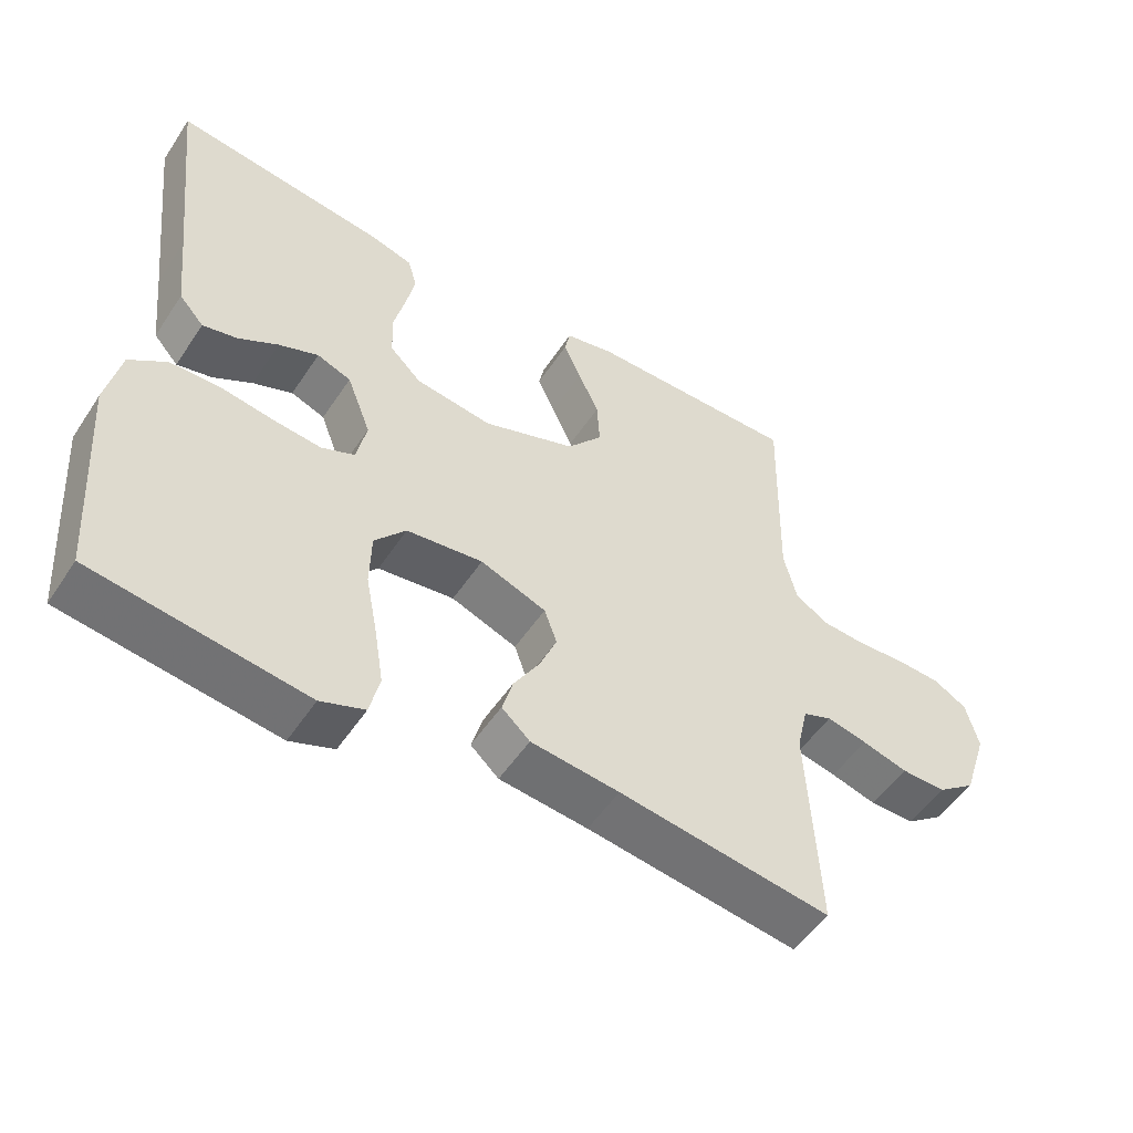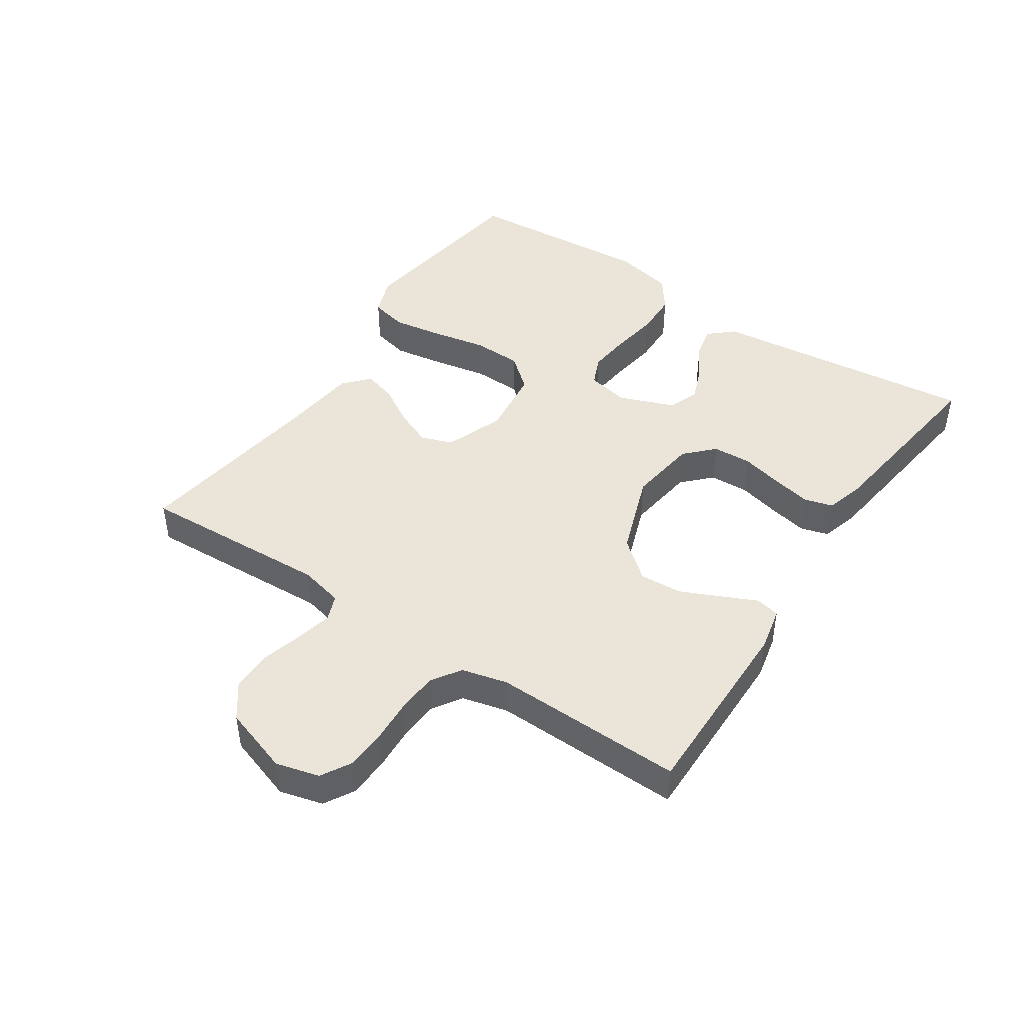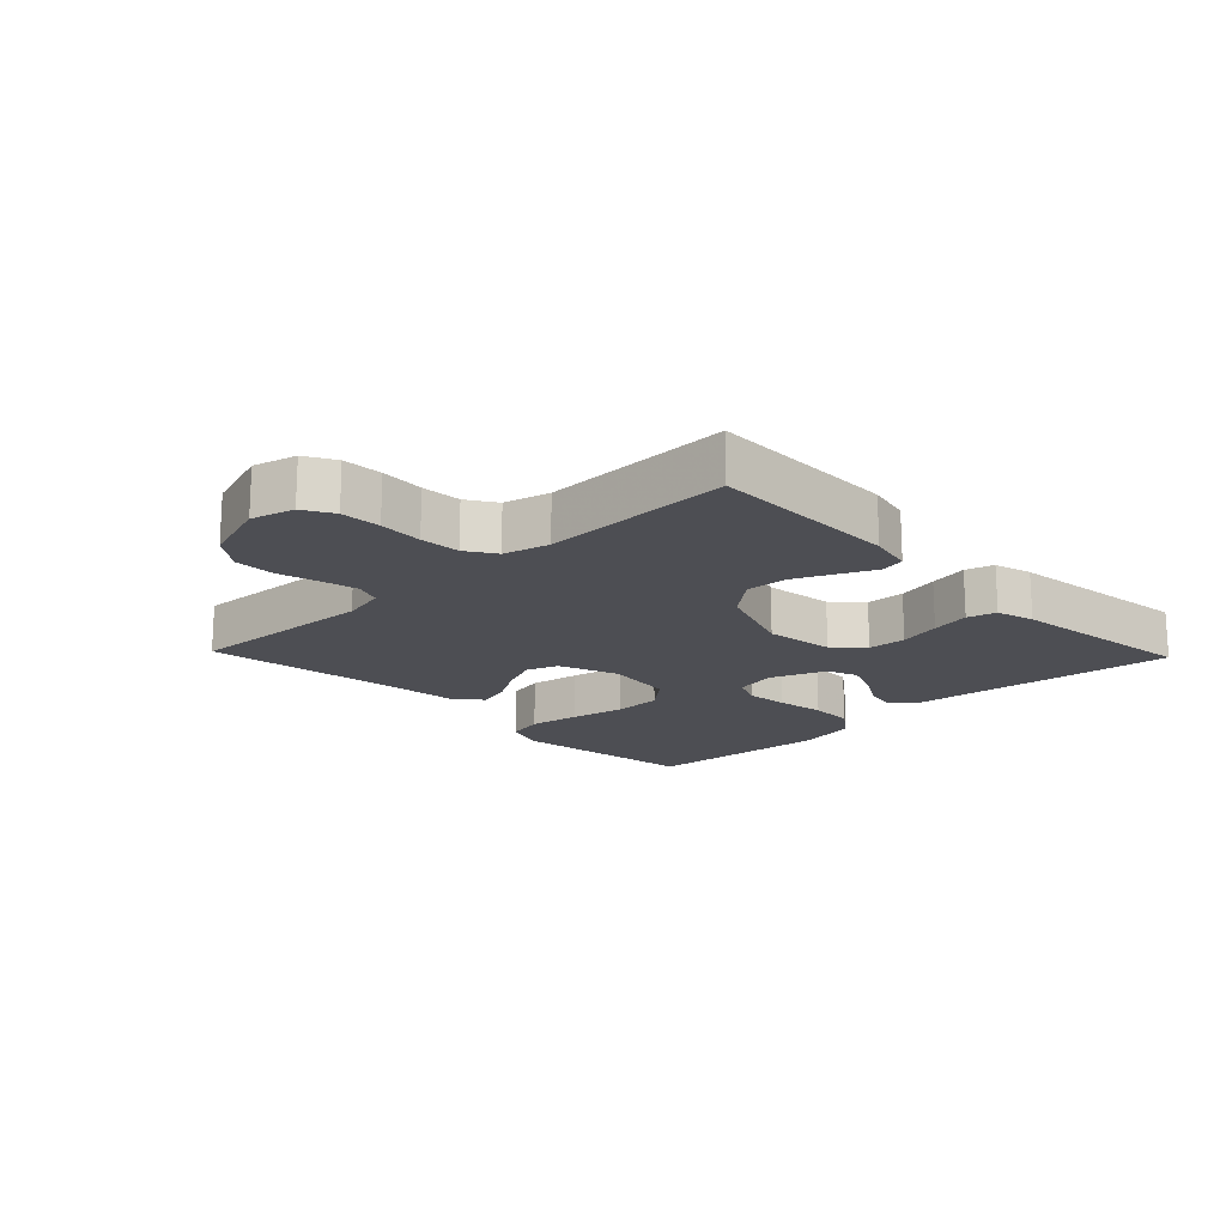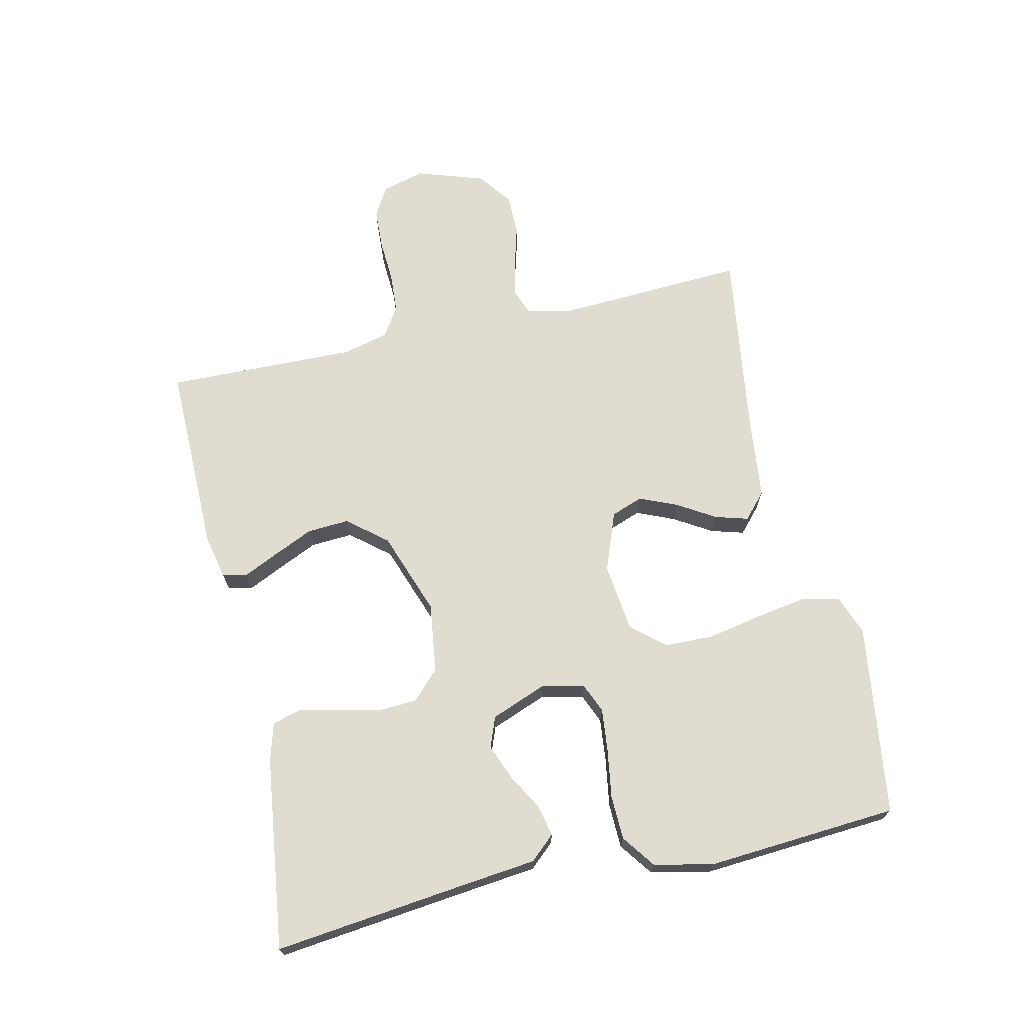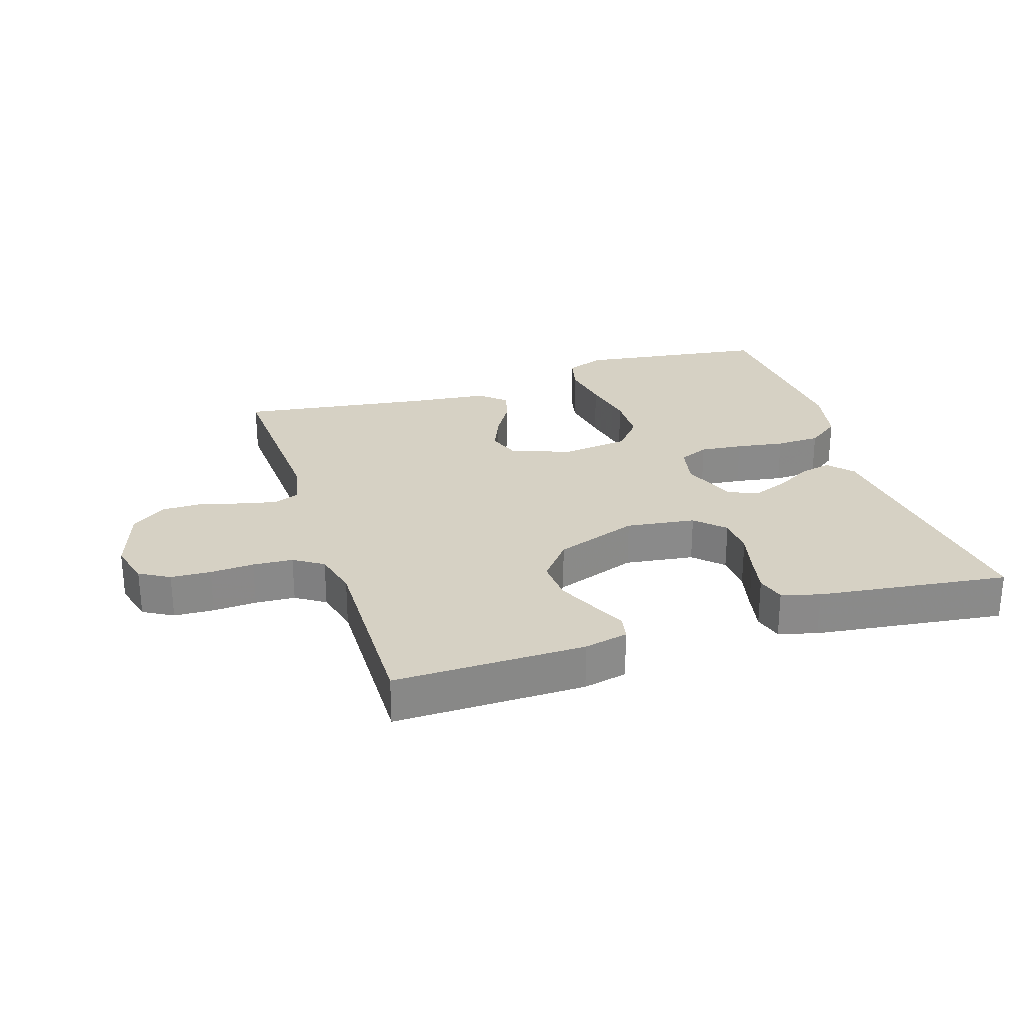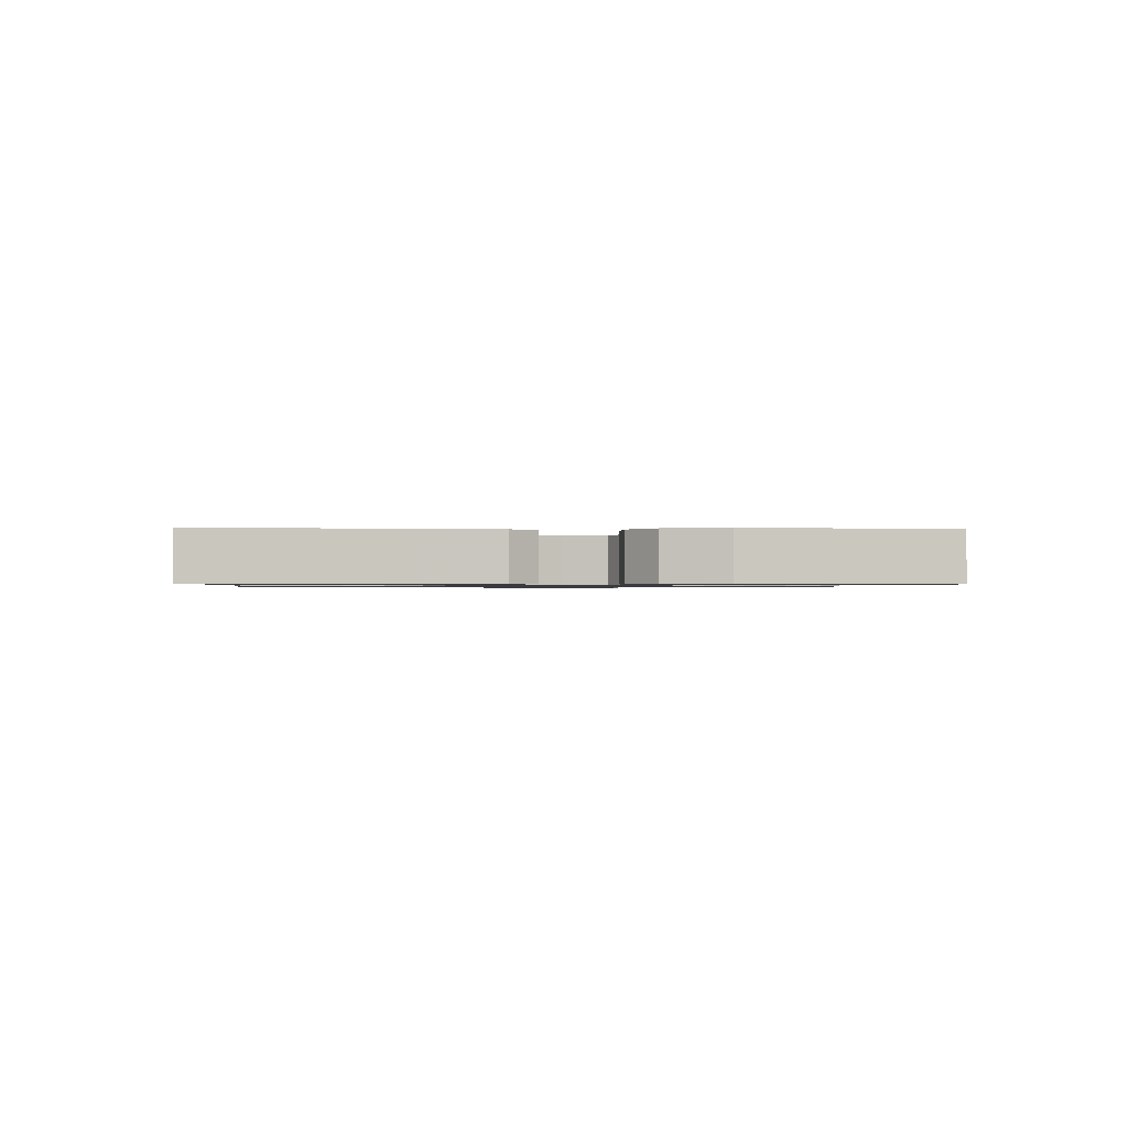
<metadata>
{"format":"obj","ext":"obj","renderer":"f3d","projection":"perspective","resolution":1024,"background":"white","views":[{"elev":-52.2,"azim":147.3,"up":"+Z"},{"elev":45.2,"azim":-56.2,"up":"+Y"},{"elev":-17.4,"azim":-46.3,"up":"+Y"},{"elev":69.5,"azim":77.3,"up":"+Y"},{"elev":26.9,"azim":-17.9,"up":"+Y"},{"elev":-0.9,"azim":87.1,"up":"+Y"}]}
</metadata>
<code>
v -0.5 0.07 -0.5
v -0.485 0.07 -0.2
v -0.501 0.07 -0.131
v -0.542 0.07 -0.115
v -0.599 0.07 -0.128
v -0.664 0.07 -0.146
v -0.728 0.07 -0.146
v -0.782 0.07 -0.106
v -0.817 0.07 0
v -0.799 0.07 0.068
v -0.752 0.07 0.095
v -0.689 0.07 0.098
v -0.62 0.07 0.094
v -0.557 0.07 0.098
v -0.511 0.07 0.128
v -0.493 0.07 0.2
v -0.5 0.07 0.5
v -0.2 0.07 0.497
v -0.131 0.07 0.482
v -0.123 0.07 0.444
v -0.148 0.07 0.39
v -0.177 0.07 0.326
v -0.181 0.07 0.26
v -0.131 0.07 0.199
v 0 0.07 0.152
v 0.109 0.07 0.167
v 0.153 0.07 0.21
v 0.156 0.07 0.271
v 0.14 0.07 0.337
v 0.127 0.07 0.399
v 0.14 0.07 0.444
v 0.2 0.07 0.461
v 0.5 0.07 0.5
v 0.466 0.07 0.2
v 0.453 0.07 0.08
v 0.418 0.07 0.041
v 0.369 0.07 0.052
v 0.313 0.07 0.084
v 0.257 0.07 0.106
v 0.209 0.07 0.088
v 0.175 0.07 0
v 0.189 0.07 -0.066
v 0.236 0.07 -0.086
v 0.303 0.07 -0.079
v 0.379 0.07 -0.067
v 0.449 0.07 -0.069
v 0.501 0.07 -0.107
v 0.521 0.07 -0.2
v 0.5 0.07 -0.5
v 0.2 0.07 -0.542
v 0.138 0.07 -0.519
v 0.124 0.07 -0.46
v 0.137 0.07 -0.38
v 0.154 0.07 -0.294
v 0.152 0.07 -0.217
v 0.108 0.07 -0.165
v 0 0.07 -0.152
v -0.093 0.07 -0.187
v -0.111 0.07 -0.237
v -0.086 0.07 -0.296
v -0.05 0.07 -0.355
v -0.035 0.07 -0.407
v -0.075 0.07 -0.443
v -0.2 0.07 -0.457
v -0.5 0 -0.5
v -0.485 0 -0.2
v -0.501 0 -0.131
v -0.542 0 -0.115
v -0.599 0 -0.128
v -0.664 0 -0.146
v -0.728 0 -0.146
v -0.782 0 -0.106
v -0.817 0 0
v -0.799 0 0.068
v -0.752 0 0.095
v -0.689 0 0.098
v -0.62 0 0.094
v -0.557 0 0.098
v -0.511 0 0.128
v -0.493 0 0.2
v -0.5 0 0.5
v -0.2 0 0.497
v -0.131 0 0.482
v -0.123 0 0.444
v -0.148 0 0.39
v -0.177 0 0.326
v -0.181 0 0.26
v -0.131 0 0.199
v 0 0 0.152
v 0.109 0 0.167
v 0.153 0 0.21
v 0.156 0 0.271
v 0.14 0 0.337
v 0.127 0 0.399
v 0.14 0 0.444
v 0.2 0 0.461
v 0.5 0 0.5
v 0.466 0 0.2
v 0.453 0 0.08
v 0.418 0 0.041
v 0.369 0 0.052
v 0.313 0 0.084
v 0.257 0 0.106
v 0.209 0 0.088
v 0.175 0 0
v 0.189 0 -0.066
v 0.236 0 -0.086
v 0.303 0 -0.079
v 0.379 0 -0.067
v 0.449 0 -0.069
v 0.501 0 -0.107
v 0.521 0 -0.2
v 0.5 0 -0.5
v 0.2 0 -0.542
v 0.138 0 -0.519
v 0.124 0 -0.46
v 0.137 0 -0.38
v 0.154 0 -0.294
v 0.152 0 -0.217
v 0.108 0 -0.165
v 0 0 -0.152
v -0.093 0 -0.187
v -0.111 0 -0.237
v -0.086 0 -0.296
v -0.05 0 -0.355
v -0.035 0 -0.407
v -0.075 0 -0.443
v -0.2 0 -0.457
f 62 63 64
f 61 62 64
f 60 61 64
f 64 1 2
f 60 64 2
f 59 60 2
f 58 59 2 3
f 57 58 3 4
f 52 53 54
f 51 52 54
f 50 51 54
f 49 50 54
f 48 49 54
f 47 48 54
f 46 47 54
f 45 46 54
f 44 45 54
f 43 44 54 55
f 42 43 55 56
f 36 37 38
f 35 36 38
f 34 35 38
f 34 38 39
f 33 34 39
f 32 33 39
f 31 32 39
f 30 31 39
f 29 30 39
f 28 29 39
f 27 28 39 40
f 19 20 21
f 18 19 21
f 17 18 21
f 16 17 21
f 15 16 21 22
f 14 15 22 23
f 11 12 13
f 10 11 13
f 9 10 13
f 8 9 13
f 7 8 13
f 6 7 13
f 5 6 13
f 4 5 13 14
f 14 23 24
f 4 14 24
f 57 4 24
f 57 24 25
f 56 57 25
f 42 56 25
f 41 42 25
f 26 27 40 41
f 25 26 41
f 128 127 126
f 128 126 125
f 128 125 124
f 66 65 128
f 66 128 124
f 66 124 123
f 67 66 123 122
f 68 67 122 121
f 118 117 116
f 118 116 115
f 118 115 114
f 118 114 113
f 118 113 112
f 118 112 111
f 118 111 110
f 118 110 109
f 118 109 108
f 119 118 108 107
f 120 119 107 106
f 102 101 100
f 102 100 99
f 102 99 98
f 103 102 98
f 103 98 97
f 103 97 96
f 103 96 95
f 103 95 94
f 103 94 93
f 103 93 92
f 104 103 92 91
f 85 84 83
f 85 83 82
f 85 82 81
f 85 81 80
f 86 85 80 79
f 87 86 79 78
f 77 76 75
f 77 75 74
f 77 74 73
f 77 73 72
f 77 72 71
f 77 71 70
f 77 70 69
f 78 77 69 68
f 88 87 78
f 88 78 68
f 88 68 121
f 89 88 121
f 89 121 120
f 89 120 106
f 89 106 105
f 105 104 91 90
f 105 90 89
f 1 65 66 2
f 2 66 67 3
f 3 67 68 4
f 4 68 69 5
f 5 69 70 6
f 6 70 71 7
f 7 71 72 8
f 8 72 73 9
f 9 73 74 10
f 10 74 75 11
f 11 75 76 12
f 12 76 77 13
f 13 77 78 14
f 14 78 79 15
f 15 79 80 16
f 16 80 81 17
f 17 81 82 18
f 18 82 83 19
f 19 83 84 20
f 20 84 85 21
f 21 85 86 22
f 22 86 87 23
f 23 87 88 24
f 24 88 89 25
f 25 89 90 26
f 26 90 91 27
f 27 91 92 28
f 28 92 93 29
f 29 93 94 30
f 30 94 95 31
f 31 95 96 32
f 32 96 97 33
f 33 97 98 34
f 34 98 99 35
f 35 99 100 36
f 36 100 101 37
f 37 101 102 38
f 38 102 103 39
f 39 103 104 40
f 40 104 105 41
f 41 105 106 42
f 42 106 107 43
f 43 107 108 44
f 44 108 109 45
f 45 109 110 46
f 46 110 111 47
f 47 111 112 48
f 48 112 113 49
f 49 113 114 50
f 50 114 115 51
f 51 115 116 52
f 52 116 117 53
f 53 117 118 54
f 54 118 119 55
f 55 119 120 56
f 56 120 121 57
f 57 121 122 58
f 58 122 123 59
f 59 123 124 60
f 60 124 125 61
f 61 125 126 62
f 62 126 127 63
f 63 127 128 64
f 64 128 65 1

</code>
